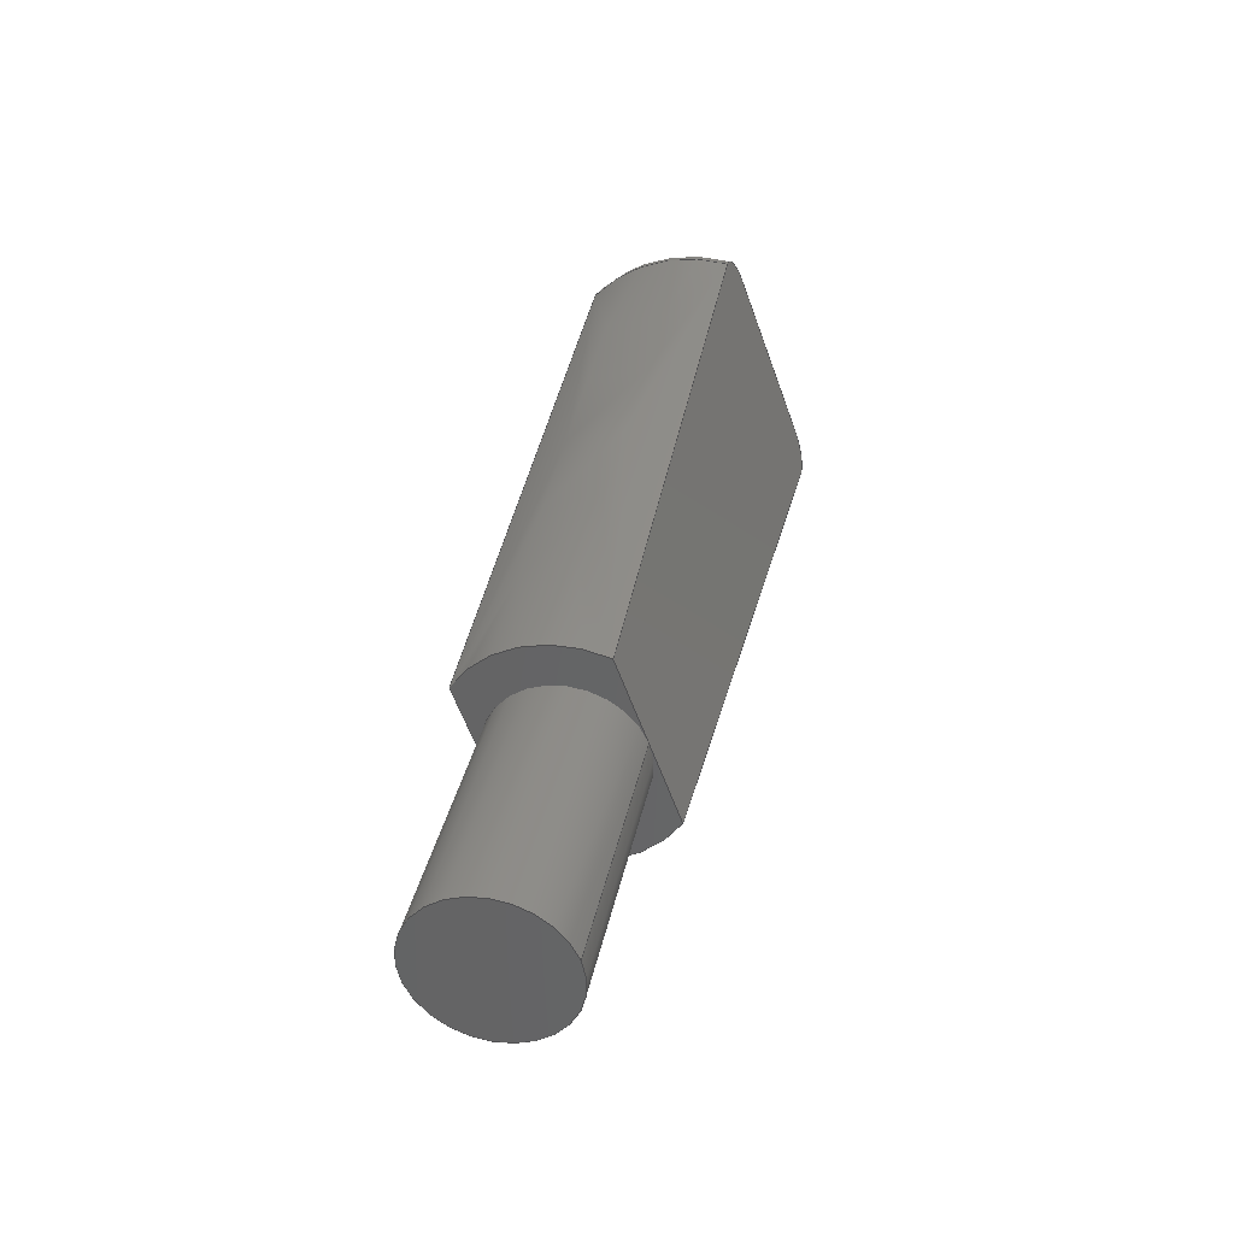
<metadata>
{"format":"step","ext":"step","renderer":"f3d","projection":"perspective","resolution":1024,"background":"white","views":[{"elev":-58.7,"azim":-160.3,"up":"+Y"}]}
</metadata>
<code>
ISO-10303-21;
DATA;
#1=MECHANICAL_DESIGN_GEOMETRIC_PRESENTATION_REPRESENTATION('',(#4),#332);
#2=SHAPE_REPRESENTATION_RELATIONSHIP('SRR','None',#344,#3);
#3=ADVANCED_BREP_SHAPE_REPRESENTATION($,(#5),#331);
#4=STYLED_ITEM('',(#353),#5);
#5=MANIFOLD_SOLID_BREP('Solid1',#165);
#6=TOROIDAL_SURFACE('',#179,0.08,0.02);
#7=TOROIDAL_SURFACE('',#181,0.08,0.02);
#8=CONICAL_SURFACE('',#177,0.08868,3);
#9=CONICAL_SURFACE('',#184,0.08868,3);
#10=FACE_BOUND('',#35,.T.);
#11=CIRCLE('',#170,0.05);
#12=CIRCLE('',#171,0.05);
#13=CIRCLE('',#172,0.05);
#14=CIRCLE('',#174,0.07736);
#15=CIRCLE('',#176,0.07736);
#16=CIRCLE('',#178,0.1);
#17=CIRCLE('',#180,0.08);
#18=CIRCLE('',#182,0.1);
#19=CIRCLE('',#183,0.08);
#20=CYLINDRICAL_SURFACE('',#169,0.05);
#21=FACE_OUTER_BOUND('',#32,.T.);
#22=FACE_OUTER_BOUND('',#33,.T.);
#23=FACE_OUTER_BOUND('',#34,.T.);
#24=FACE_OUTER_BOUND('',#36,.T.);
#25=FACE_OUTER_BOUND('',#37,.T.);
#26=FACE_OUTER_BOUND('',#38,.T.);
#27=FACE_OUTER_BOUND('',#39,.T.);
#28=FACE_OUTER_BOUND('',#40,.T.);
#29=FACE_OUTER_BOUND('',#41,.T.);
#30=FACE_OUTER_BOUND('',#42,.T.);
#31=FACE_OUTER_BOUND('',#43,.T.);
#32=EDGE_LOOP('',(#102,#103,#104,#105,#106,#107,#108));
#33=EDGE_LOOP('',(#109,#110,#111,#112,#113,#114,#115));
#34=EDGE_LOOP('',(#116));
#35=EDGE_LOOP('',(#117,#118));
#36=EDGE_LOOP('',(#119,#120,#121,#122));
#37=EDGE_LOOP('',(#123,#124,#125,#126));
#38=EDGE_LOOP('',(#127,#128,#129,#130));
#39=EDGE_LOOP('',(#131,#132,#133,#134));
#40=EDGE_LOOP('',(#135,#136,#137,#138));
#41=EDGE_LOOP('',(#139,#140,#141,#142));
#42=EDGE_LOOP('',(#143));
#43=EDGE_LOOP('',(#144,#145,#146,#147));
#44=(
BOUNDED_CURVE()
B_SPLINE_CURVE(2,(#263,#264,#265),.UNSPECIFIED.,.F.,.F.)
B_SPLINE_CURVE_WITH_KNOTS((3,3),(0.1021,1.188),
 .UNSPECIFIED.)
CURVE()
GEOMETRIC_REPRESENTATION_ITEM()
RATIONAL_B_SPLINE_CURVE((1.002,1.014,1.001))
REPRESENTATION_ITEM('')
);
#45=(
BOUNDED_CURVE()
B_SPLINE_CURVE(2,(#270,#271,#272),.UNSPECIFIED.,.F.,.F.)
B_SPLINE_CURVE_WITH_KNOTS((3,3),(0.02389,1.11),
 .UNSPECIFIED.)
CURVE()
GEOMETRIC_REPRESENTATION_ITEM()
RATIONAL_B_SPLINE_CURVE((1.001,1.014,1.002))
REPRESENTATION_ITEM('')
);
#46=(
BOUNDED_CURVE()
B_SPLINE_CURVE(2,(#287,#288,#289),.UNSPECIFIED.,.F.,.F.)
B_SPLINE_CURVE_WITH_KNOTS((3,3),(0.04372,1.144),
 .UNSPECIFIED.)
CURVE()
GEOMETRIC_REPRESENTATION_ITEM()
RATIONAL_B_SPLINE_CURVE((1.001,1.013,1.001))
REPRESENTATION_ITEM('')
);
#47=(
BOUNDED_CURVE()
B_SPLINE_CURVE(2,(#295,#296,#297),.UNSPECIFIED.,.F.,.F.)
B_SPLINE_CURVE_WITH_KNOTS((3,3),(0.042,1.142),
 .UNSPECIFIED.)
CURVE()
GEOMETRIC_REPRESENTATION_ITEM()
RATIONAL_B_SPLINE_CURVE((1.001,1.013,1.001))
REPRESENTATION_ITEM('')
);
#48=LINE('',#250,#54);
#49=LINE('',#267,#55);
#50=LINE('',#269,#56);
#51=LINE('',#291,#57);
#52=LINE('',#293,#58);
#53=LINE('',#309,#59);
#54=VECTOR('',#191,0.1249);
#55=VECTOR('',#192,0.05903);
#56=VECTOR('',#193,0.05903);
#57=VECTOR('',#196,0.05903);
#58=VECTOR('',#197,0.05903);
#59=VECTOR('',#198,0.1249);
#60=B_SPLINE_CURVE_WITH_KNOTS('',3,(#239,#240,#241,#242,#243,#244,#245,
#246,#247,#248),.UNSPECIFIED.,.F.,.F.,(4,2,2,2,4),(0.268,0.2931,
0.3146,0.3338,0.3515),.UNSPECIFIED.);
#61=B_SPLINE_CURVE_WITH_KNOTS('',3,(#252,#253,#254,#255,#256,#257,#258,
#259,#260,#261),.UNSPECIFIED.,.F.,.F.,(4,2,2,2,4),(0,0.01778,
0.03693,0.05841,0.08352),.UNSPECIFIED.);
#62=B_SPLINE_CURVE_WITH_KNOTS('',3,(#276,#277,#278,#279,#280,#281,#282,
#283,#284,#285),.UNSPECIFIED.,.F.,.F.,(4,2,2,2,4),(0,0.01778,
0.03693,0.05841,0.08352),.UNSPECIFIED.);
#63=B_SPLINE_CURVE_WITH_KNOTS('',3,(#299,#300,#301,#302,#303,#304,#305,
#306,#307,#308),.UNSPECIFIED.,.F.,.F.,(4,2,2,2,4),(-0.08352,-0.05841,
-0.03693,-0.01778,0),.UNSPECIFIED.);
#64=VERTEX_POINT('',#237);
#65=VERTEX_POINT('',#238);
#66=VERTEX_POINT('',#249);
#67=VERTEX_POINT('',#251);
#68=VERTEX_POINT('',#262);
#69=VERTEX_POINT('',#266);
#70=VERTEX_POINT('',#268);
#71=VERTEX_POINT('',#274);
#72=VERTEX_POINT('',#275);
#73=VERTEX_POINT('',#286);
#74=VERTEX_POINT('',#290);
#75=VERTEX_POINT('',#292);
#76=VERTEX_POINT('',#294);
#77=VERTEX_POINT('',#298);
#78=VERTEX_POINT('',#311);
#79=EDGE_CURVE('',#64,#65,#60,.T.);
#80=EDGE_CURVE('',#66,#64,#48,.T.);
#81=EDGE_CURVE('',#67,#66,#61,.T.);
#82=EDGE_CURVE('',#68,#67,#44,.T.);
#83=EDGE_CURVE('',#69,#68,#49,.T.);
#84=EDGE_CURVE('',#70,#69,#50,.T.);
#85=EDGE_CURVE('',#65,#70,#45,.T.);
#86=EDGE_CURVE('',#71,#72,#62,.T.);
#87=EDGE_CURVE('',#73,#71,#46,.T.);
#88=EDGE_CURVE('',#74,#73,#51,.T.);
#89=EDGE_CURVE('',#75,#74,#52,.T.);
#90=EDGE_CURVE('',#76,#75,#47,.T.);
#91=EDGE_CURVE('',#77,#76,#63,.T.);
#92=EDGE_CURVE('',#72,#77,#53,.T.);
#93=EDGE_CURVE('',#78,#78,#11,.T.);
#94=EDGE_CURVE('',#74,#69,#12,.T.);
#95=EDGE_CURVE('',#69,#74,#13,.T.);
#96=EDGE_CURVE('',#68,#75,#14,.T.);
#97=EDGE_CURVE('',#73,#70,#15,.T.);
#98=EDGE_CURVE('',#67,#76,#16,.T.);
#99=EDGE_CURVE('',#66,#77,#17,.T.);
#100=EDGE_CURVE('',#71,#65,#18,.T.);
#101=EDGE_CURVE('',#72,#64,#19,.T.);
#102=ORIENTED_EDGE('',*,*,#79,.F.);
#103=ORIENTED_EDGE('',*,*,#80,.F.);
#104=ORIENTED_EDGE('',*,*,#81,.F.);
#105=ORIENTED_EDGE('',*,*,#82,.F.);
#106=ORIENTED_EDGE('',*,*,#83,.F.);
#107=ORIENTED_EDGE('',*,*,#84,.F.);
#108=ORIENTED_EDGE('',*,*,#85,.F.);
#109=ORIENTED_EDGE('',*,*,#86,.F.);
#110=ORIENTED_EDGE('',*,*,#87,.F.);
#111=ORIENTED_EDGE('',*,*,#88,.F.);
#112=ORIENTED_EDGE('',*,*,#89,.F.);
#113=ORIENTED_EDGE('',*,*,#90,.F.);
#114=ORIENTED_EDGE('',*,*,#91,.F.);
#115=ORIENTED_EDGE('',*,*,#92,.F.);
#116=ORIENTED_EDGE('',*,*,#93,.F.);
#117=ORIENTED_EDGE('',*,*,#94,.T.);
#118=ORIENTED_EDGE('',*,*,#95,.T.);
#119=ORIENTED_EDGE('',*,*,#89,.T.);
#120=ORIENTED_EDGE('',*,*,#95,.F.);
#121=ORIENTED_EDGE('',*,*,#83,.T.);
#122=ORIENTED_EDGE('',*,*,#96,.T.);
#123=ORIENTED_EDGE('',*,*,#84,.T.);
#124=ORIENTED_EDGE('',*,*,#94,.F.);
#125=ORIENTED_EDGE('',*,*,#88,.T.);
#126=ORIENTED_EDGE('',*,*,#97,.T.);
#127=ORIENTED_EDGE('',*,*,#90,.T.);
#128=ORIENTED_EDGE('',*,*,#96,.F.);
#129=ORIENTED_EDGE('',*,*,#82,.T.);
#130=ORIENTED_EDGE('',*,*,#98,.T.);
#131=ORIENTED_EDGE('',*,*,#91,.T.);
#132=ORIENTED_EDGE('',*,*,#98,.F.);
#133=ORIENTED_EDGE('',*,*,#81,.T.);
#134=ORIENTED_EDGE('',*,*,#99,.T.);
#135=ORIENTED_EDGE('',*,*,#79,.T.);
#136=ORIENTED_EDGE('',*,*,#100,.F.);
#137=ORIENTED_EDGE('',*,*,#86,.T.);
#138=ORIENTED_EDGE('',*,*,#101,.T.);
#139=ORIENTED_EDGE('',*,*,#85,.T.);
#140=ORIENTED_EDGE('',*,*,#97,.F.);
#141=ORIENTED_EDGE('',*,*,#87,.T.);
#142=ORIENTED_EDGE('',*,*,#100,.T.);
#143=ORIENTED_EDGE('',*,*,#93,.T.);
#144=ORIENTED_EDGE('',*,*,#80,.T.);
#145=ORIENTED_EDGE('',*,*,#101,.F.);
#146=ORIENTED_EDGE('',*,*,#92,.T.);
#147=ORIENTED_EDGE('',*,*,#99,.F.);
#148=PLANE('',#167);
#149=PLANE('',#168);
#150=PLANE('',#173);
#151=PLANE('',#175);
#152=PLANE('',#185);
#153=PLANE('',#186);
#154=ADVANCED_FACE('',(#21),#148,.T.);
#155=ADVANCED_FACE('',(#22),#149,.T.);
#156=ADVANCED_FACE('',(#23,#10),#20,.T.);
#157=ADVANCED_FACE('',(#24),#150,.T.);
#158=ADVANCED_FACE('',(#25),#151,.T.);
#159=ADVANCED_FACE('',(#26),#8,.T.);
#160=ADVANCED_FACE('',(#27),#6,.T.);
#161=ADVANCED_FACE('',(#28),#7,.T.);
#162=ADVANCED_FACE('',(#29),#9,.T.);
#163=ADVANCED_FACE('',(#30),#152,.T.);
#164=ADVANCED_FACE('',(#31),#153,.T.);
#165=CLOSED_SHELL('',(#154,#155,#156,#157,#158,#159,#160,#161,#162,#163,
#164));
#166=AXIS2_PLACEMENT_3D('placement',#235,#187,#188);
#167=AXIS2_PLACEMENT_3D('',#236,#189,#190);
#168=AXIS2_PLACEMENT_3D('',#273,#194,#195);
#169=AXIS2_PLACEMENT_3D('',#310,#199,#200);
#170=AXIS2_PLACEMENT_3D('',#312,#201,#202);
#171=AXIS2_PLACEMENT_3D('',#313,#203,#204);
#172=AXIS2_PLACEMENT_3D('',#314,#205,#206);
#173=AXIS2_PLACEMENT_3D('',#315,#207,#208);
#174=AXIS2_PLACEMENT_3D('',#316,#209,#210);
#175=AXIS2_PLACEMENT_3D('',#317,#211,#212);
#176=AXIS2_PLACEMENT_3D('',#318,#213,#214);
#177=AXIS2_PLACEMENT_3D('',#319,#215,#216);
#178=AXIS2_PLACEMENT_3D('',#320,#217,#218);
#179=AXIS2_PLACEMENT_3D('',#321,#219,#220);
#180=AXIS2_PLACEMENT_3D('',#322,#221,#222);
#181=AXIS2_PLACEMENT_3D('',#323,#223,#224);
#182=AXIS2_PLACEMENT_3D('',#324,#225,#226);
#183=AXIS2_PLACEMENT_3D('',#325,#227,#228);
#184=AXIS2_PLACEMENT_3D('',#326,#229,#230);
#185=AXIS2_PLACEMENT_3D('',#327,#231,#232);
#186=AXIS2_PLACEMENT_3D('',#328,#233,#234);
#187=DIRECTION('axis',(0,0,1));
#188=DIRECTION('refdir',(1,0,0));
#189=DIRECTION('center_axis',(0.9763,0.2164,0));
#190=DIRECTION('ref_axis',(0,0,-1));
#191=DIRECTION('',(0,0,-1));
#192=DIRECTION('',(0,0,1));
#193=DIRECTION('',(0,0,1));
#194=DIRECTION('center_axis',(-0.9763,-0.2164,0));
#195=DIRECTION('ref_axis',(0,0,1));
#196=DIRECTION('',(0,0,-1));
#197=DIRECTION('',(0,0,-1));
#198=DIRECTION('',(0,0,1));
#199=DIRECTION('center_axis',(0.2164,-0.9763,0));
#200=DIRECTION('ref_axis',(0.9763,0.2164,0));
#201=DIRECTION('center_axis',(0.2164,-0.9763,0));
#202=DIRECTION('ref_axis',(0.9763,0.2164,0));
#203=DIRECTION('center_axis',(0.2164,-0.9763,0));
#204=DIRECTION('ref_axis',(0.9763,0.2164,0));
#205=DIRECTION('center_axis',(0.2164,-0.9763,0));
#206=DIRECTION('ref_axis',(0.9763,0.2164,0));
#207=DIRECTION('center_axis',(0.2164,-0.9763,0));
#208=DIRECTION('ref_axis',(0,0,-1));
#209=DIRECTION('center_axis',(0.2164,-0.9763,0));
#210=DIRECTION('ref_axis',(0.9763,0.2164,0));
#211=DIRECTION('center_axis',(0.2164,-0.9763,0));
#212=DIRECTION('ref_axis',(0,0,-1));
#213=DIRECTION('center_axis',(0.2164,-0.9763,0));
#214=DIRECTION('ref_axis',(0.9763,0.2164,0));
#215=DIRECTION('center_axis',(-0.2164,0.9763,0));
#216=DIRECTION('ref_axis',(0.9763,0.2164,0));
#217=DIRECTION('center_axis',(0.2164,-0.9763,0));
#218=DIRECTION('ref_axis',(0.9763,0.2164,0));
#219=DIRECTION('center_axis',(0.2164,-0.9763,0));
#220=DIRECTION('ref_axis',(0,0,-1));
#221=DIRECTION('center_axis',(0.2164,-0.9763,0));
#222=DIRECTION('ref_axis',(0.9763,0.2164,0));
#223=DIRECTION('center_axis',(0.2164,-0.9763,0));
#224=DIRECTION('ref_axis',(0,0,-1));
#225=DIRECTION('center_axis',(0.2164,-0.9763,0));
#226=DIRECTION('ref_axis',(0.9763,0.2164,0));
#227=DIRECTION('center_axis',(0.2164,-0.9763,0));
#228=DIRECTION('ref_axis',(0.9763,0.2164,0));
#229=DIRECTION('center_axis',(-0.2164,0.9763,0));
#230=DIRECTION('ref_axis',(0.9763,0.2164,0));
#231=DIRECTION('center_axis',(0.2164,-0.9763,0));
#232=DIRECTION('ref_axis',(0,0,-1));
#233=DIRECTION('center_axis',(-0.2164,0.9763,0));
#234=DIRECTION('ref_axis',(0,0,1));
#235=CARTESIAN_POINT('',(0,0,0));
#236=CARTESIAN_POINT('Origin',(-0.06795,0.45,0));
#237=CARTESIAN_POINT('',(-0.06795,0.45,-0.06245));
#238=CARTESIAN_POINT('',(-0.06362,0.4305,-0.0866));
#239=CARTESIAN_POINT('Ctrl Pts',(-0.06795,0.45,
-0.06245));
#240=CARTESIAN_POINT('Ctrl Pts',(-0.06795,0.45,
-0.06575));
#241=CARTESIAN_POINT('Ctrl Pts',(-0.06781,0.4494,
-0.06965));
#242=CARTESIAN_POINT('Ctrl Pts',(-0.06735,0.4473,
-0.07537));
#243=CARTESIAN_POINT('Ctrl Pts',(-0.06698,0.4456,
-0.07829));
#244=CARTESIAN_POINT('Ctrl Pts',(-0.0662,0.4421,
-0.08223));
#245=CARTESIAN_POINT('Ctrl Pts',(-0.06567,0.4397,
-0.08402));
#246=CARTESIAN_POINT('Ctrl Pts',(-0.06472,0.4354,
-0.086));
#247=CARTESIAN_POINT('Ctrl Pts',(-0.06412,0.4328,
-0.0866));
#248=CARTESIAN_POINT('Ctrl Pts',(-0.06362,0.4305,
-0.0866));
#249=CARTESIAN_POINT('',(-0.06795,0.45,0.06245));
#250=CARTESIAN_POINT('',(-0.06795,0.45,0));
#251=CARTESIAN_POINT('',(-0.06362,0.4305,0.0866));
#252=CARTESIAN_POINT('Ctrl Pts',(-0.06362,0.4305,
0.0866));
#253=CARTESIAN_POINT('Ctrl Pts',(-0.06412,0.4328,
0.0866));
#254=CARTESIAN_POINT('Ctrl Pts',(-0.06472,0.4354,
0.086));
#255=CARTESIAN_POINT('Ctrl Pts',(-0.06567,0.4397,
0.08402));
#256=CARTESIAN_POINT('Ctrl Pts',(-0.0662,0.4421,
0.08223));
#257=CARTESIAN_POINT('Ctrl Pts',(-0.06698,0.4456,
0.07829));
#258=CARTESIAN_POINT('Ctrl Pts',(-0.06735,0.4473,
0.07537));
#259=CARTESIAN_POINT('Ctrl Pts',(-0.06781,0.4494,
0.06965));
#260=CARTESIAN_POINT('Ctrl Pts',(-0.06795,0.45,
0.06575));
#261=CARTESIAN_POINT('Ctrl Pts',(-0.06795,0.45,
0.06245));
#262=CARTESIAN_POINT('',(0.02988,0.008748,0.05903));
#263=CARTESIAN_POINT('Ctrl Pts',(0.02988,0.008748,
0.05903));
#264=CARTESIAN_POINT('Ctrl Pts',(-0.008021,0.1797,
0.07106));
#265=CARTESIAN_POINT('Ctrl Pts',(-0.06362,0.4305,
0.0866));
#266=CARTESIAN_POINT('',(0.02988,0.008748,0));
#267=CARTESIAN_POINT('',(0.02988,0.008748,0));
#268=CARTESIAN_POINT('',(0.02988,0.008748,-0.05903));
#269=CARTESIAN_POINT('',(0.02988,0.008748,0));
#270=CARTESIAN_POINT('Ctrl Pts',(-0.06362,0.4305,
-0.0866));
#271=CARTESIAN_POINT('Ctrl Pts',(-0.008021,0.1797,
-0.07106));
#272=CARTESIAN_POINT('Ctrl Pts',(0.02988,0.008748,
-0.05903));
#273=CARTESIAN_POINT('Origin',(-0.02988,-0.1837,0));
#274=CARTESIAN_POINT('',(-0.1612,0.4088,-0.0866));
#275=CARTESIAN_POINT('',(-0.1656,0.4284,-0.06245));
#276=CARTESIAN_POINT('Ctrl Pts',(-0.1612,0.4088,-0.0866));
#277=CARTESIAN_POINT('Ctrl Pts',(-0.1618,0.4111,-0.0866));
#278=CARTESIAN_POINT('Ctrl Pts',(-0.1623,0.4138,-0.086));
#279=CARTESIAN_POINT('Ctrl Pts',(-0.1633,0.4181,-0.08402));
#280=CARTESIAN_POINT('Ctrl Pts',(-0.1638,0.4205,-0.08223));
#281=CARTESIAN_POINT('Ctrl Pts',(-0.1646,0.424,-0.07829));
#282=CARTESIAN_POINT('Ctrl Pts',(-0.165,0.4256,-0.07537));
#283=CARTESIAN_POINT('Ctrl Pts',(-0.1654,0.4277,-0.06965));
#284=CARTESIAN_POINT('Ctrl Pts',(-0.1656,0.4284,-0.06575));
#285=CARTESIAN_POINT('Ctrl Pts',(-0.1656,0.4284,-0.06245));
#286=CARTESIAN_POINT('',(-0.06775,-0.0129,-0.05903));
#287=CARTESIAN_POINT('Ctrl Pts',(-0.06775,-0.0129,
-0.05903));
#288=CARTESIAN_POINT('Ctrl Pts',(-0.1057,0.158,-0.07106));
#289=CARTESIAN_POINT('Ctrl Pts',(-0.1612,0.4088,-0.0866));
#290=CARTESIAN_POINT('',(-0.06775,-0.0129,0));
#291=CARTESIAN_POINT('',(-0.06775,-0.0129,0));
#292=CARTESIAN_POINT('',(-0.06775,-0.0129,0.05903));
#293=CARTESIAN_POINT('',(-0.06775,-0.0129,0));
#294=CARTESIAN_POINT('',(-0.1612,0.4088,0.0866));
#295=CARTESIAN_POINT('Ctrl Pts',(-0.1612,0.4088,0.0866));
#296=CARTESIAN_POINT('Ctrl Pts',(-0.1057,0.158,0.07106));
#297=CARTESIAN_POINT('Ctrl Pts',(-0.06775,-0.0129,
0.05903));
#298=CARTESIAN_POINT('',(-0.1656,0.4284,0.06245));
#299=CARTESIAN_POINT('Ctrl Pts',(-0.1656,0.4284,0.06245));
#300=CARTESIAN_POINT('Ctrl Pts',(-0.1656,0.4284,0.06575));
#301=CARTESIAN_POINT('Ctrl Pts',(-0.1654,0.4277,0.06965));
#302=CARTESIAN_POINT('Ctrl Pts',(-0.165,0.4256,0.07537));
#303=CARTESIAN_POINT('Ctrl Pts',(-0.1646,0.424,0.07829));
#304=CARTESIAN_POINT('Ctrl Pts',(-0.1638,0.4205,0.08223));
#305=CARTESIAN_POINT('Ctrl Pts',(-0.1633,0.4181,0.08402));
#306=CARTESIAN_POINT('Ctrl Pts',(-0.1623,0.4138,0.086));
#307=CARTESIAN_POINT('Ctrl Pts',(-0.1618,0.4111,0.0866));
#308=CARTESIAN_POINT('Ctrl Pts',(-0.1612,0.4088,0.0866));
#309=CARTESIAN_POINT('',(-0.1656,0.4284,0));
#310=CARTESIAN_POINT('Origin',(9.179e-16,-0.0875,
0));
#311=CARTESIAN_POINT('',(-0.02988,-0.1837,0));
#312=CARTESIAN_POINT('Origin',(0.01894,-0.1729,0));
#313=CARTESIAN_POINT('Origin',(-0.01894,-0.002074,
0));
#314=CARTESIAN_POINT('Origin',(-0.01894,-0.002074,
0));
#315=CARTESIAN_POINT('Origin',(0.04323,0.01171,0));
#316=CARTESIAN_POINT('Origin',(-0.01894,-0.002074,
0));
#317=CARTESIAN_POINT('Origin',(0.04323,0.01171,0));
#318=CARTESIAN_POINT('Origin',(-0.01894,-0.002074,
0));
#319=CARTESIAN_POINT('Origin',(-0.06569,0.2088,0));
#320=CARTESIAN_POINT('Origin',(-0.1124,0.4197,0));
#321=CARTESIAN_POINT('Origin',(-0.1124,0.4197,0));
#322=CARTESIAN_POINT('Origin',(-0.1168,0.4392,0));
#323=CARTESIAN_POINT('Origin',(-0.1124,0.4197,0));
#324=CARTESIAN_POINT('Origin',(-0.1124,0.4197,0));
#325=CARTESIAN_POINT('Origin',(-0.1168,0.4392,0));
#326=CARTESIAN_POINT('Origin',(-0.06569,0.2088,0));
#327=CARTESIAN_POINT('Origin',(0.04335,-0.1675,0));
#328=CARTESIAN_POINT('Origin',(-0.07771,0.4478,0));
#329=UNCERTAINTY_MEASURE_WITH_UNIT(LENGTH_MEASURE(0.0003937),
#333,'DISTANCE_ACCURACY_VALUE',
'Maximum model space distance between geometric entities at asserted c
onnectivities');
#330=UNCERTAINTY_MEASURE_WITH_UNIT(LENGTH_MEASURE(1e-06),#334,
'DISTANCE_ACCURACY_VALUE',
'Maximum model space distance between geometric entities at asserted c
onnectivities');
#331=(
GEOMETRIC_REPRESENTATION_CONTEXT(3)
GLOBAL_UNCERTAINTY_ASSIGNED_CONTEXT((#329))
GLOBAL_UNIT_ASSIGNED_CONTEXT((#333,#339,#336))
REPRESENTATION_CONTEXT('','3D')
);
#332=(
GEOMETRIC_REPRESENTATION_CONTEXT(3)
GLOBAL_UNCERTAINTY_ASSIGNED_CONTEXT((#330))
GLOBAL_UNIT_ASSIGNED_CONTEXT((#334,#339,#336))
REPRESENTATION_CONTEXT('','3D')
);
#333=(
CONVERSION_BASED_UNIT('__CONSTANT UNIT inch',#335)
LENGTH_UNIT()
NAMED_UNIT(#338)
);
#334=(
LENGTH_UNIT()
NAMED_UNIT(*)
SI_UNIT(.MILLI.,.METRE.)
);
#335=LENGTH_MEASURE_WITH_UNIT(LENGTH_MEASURE(25.4),#334);
#336=(
NAMED_UNIT(*)
SI_UNIT($,.STERADIAN.)
SOLID_ANGLE_UNIT()
);
#337=DIMENSIONAL_EXPONENTS(0,0,0,0,0,0,0);
#338=DIMENSIONAL_EXPONENTS(1,0,0,0,0,0,0);
#339=(
CONVERSION_BASED_UNIT('degree',#341)
NAMED_UNIT(#337)
PLANE_ANGLE_UNIT()
);
#340=(
NAMED_UNIT(*)
PLANE_ANGLE_UNIT()
SI_UNIT($,.RADIAN.)
);
#341=PLANE_ANGLE_MEASURE_WITH_UNIT(PLANE_ANGLE_MEASURE(0.01745),#340);
#342=SHAPE_DEFINITION_REPRESENTATION(#343,#344);
#343=PRODUCT_DEFINITION_SHAPE('',$,#346);
#344=SHAPE_REPRESENTATION('',(#166),#331);
#345=PRODUCT_DEFINITION_CONTEXT('part definition',#350,'design');
#346=PRODUCT_DEFINITION('M20E_toggles','M20E_toggles',#347,#345);
#347=PRODUCT_DEFINITION_FORMATION('',$,#352);
#348=PRODUCT_RELATED_PRODUCT_CATEGORY('M20E_toggles','M20E_toggles',(#352));
#349=APPLICATION_PROTOCOL_DEFINITION('international standard',
'automotive_design',2009,#350);
#350=APPLICATION_CONTEXT(
'Core Data for Automotive Mechanical Design Process');
#351=PRODUCT_CONTEXT('part definition',#350,'mechanical');
#352=PRODUCT('M20E_toggles','M20E_toggles',$,(#351));
#353=PRESENTATION_STYLE_ASSIGNMENT((#354));
#354=SURFACE_STYLE_USAGE(.BOTH.,#355);
#355=SURFACE_SIDE_STYLE($,(#356));
#356=SURFACE_STYLE_FILL_AREA(#357);
#357=FILL_AREA_STYLE($,(#358));
#358=FILL_AREA_STYLE_COLOUR($,#359);
#359=COLOUR_RGB('',0.8,0.8,0.8);
ENDSEC;
END-ISO-10303-21;

</code>
